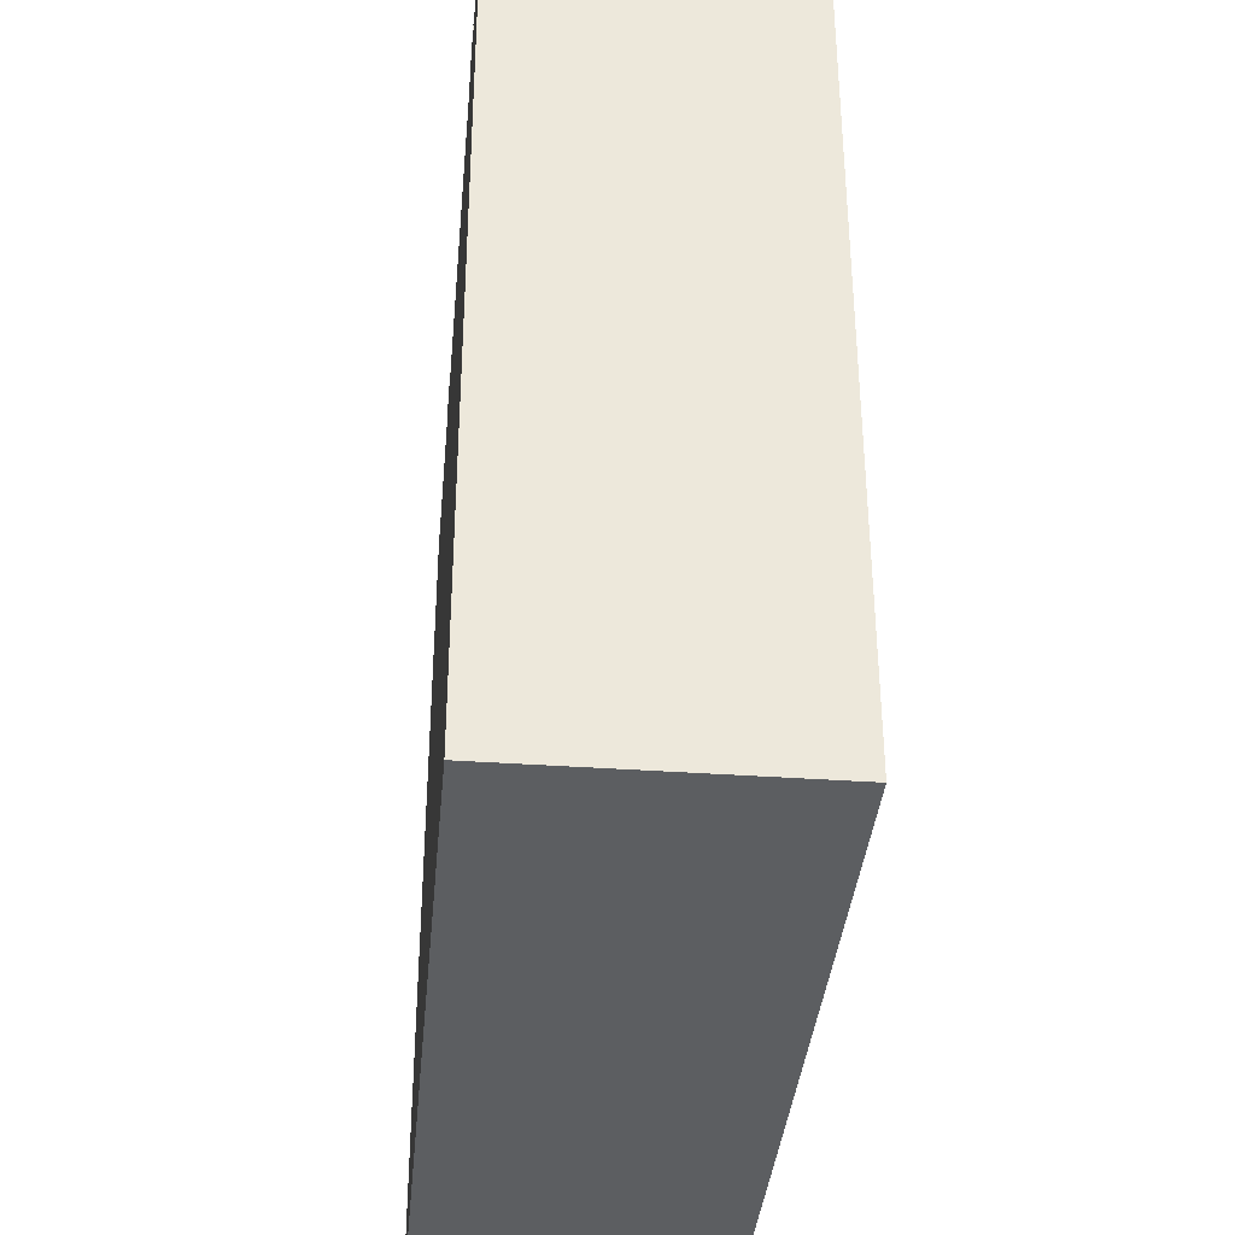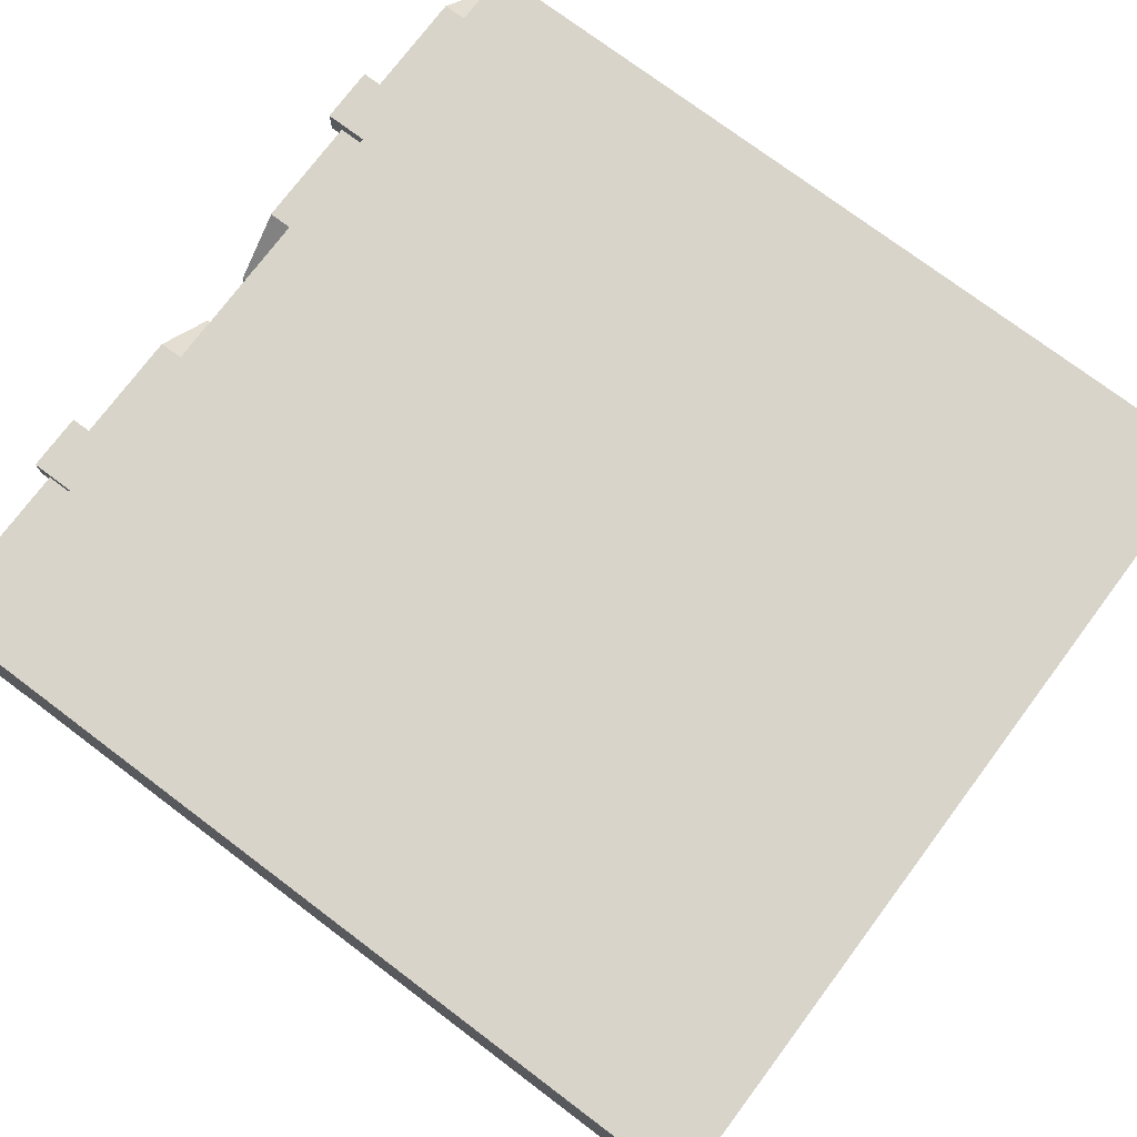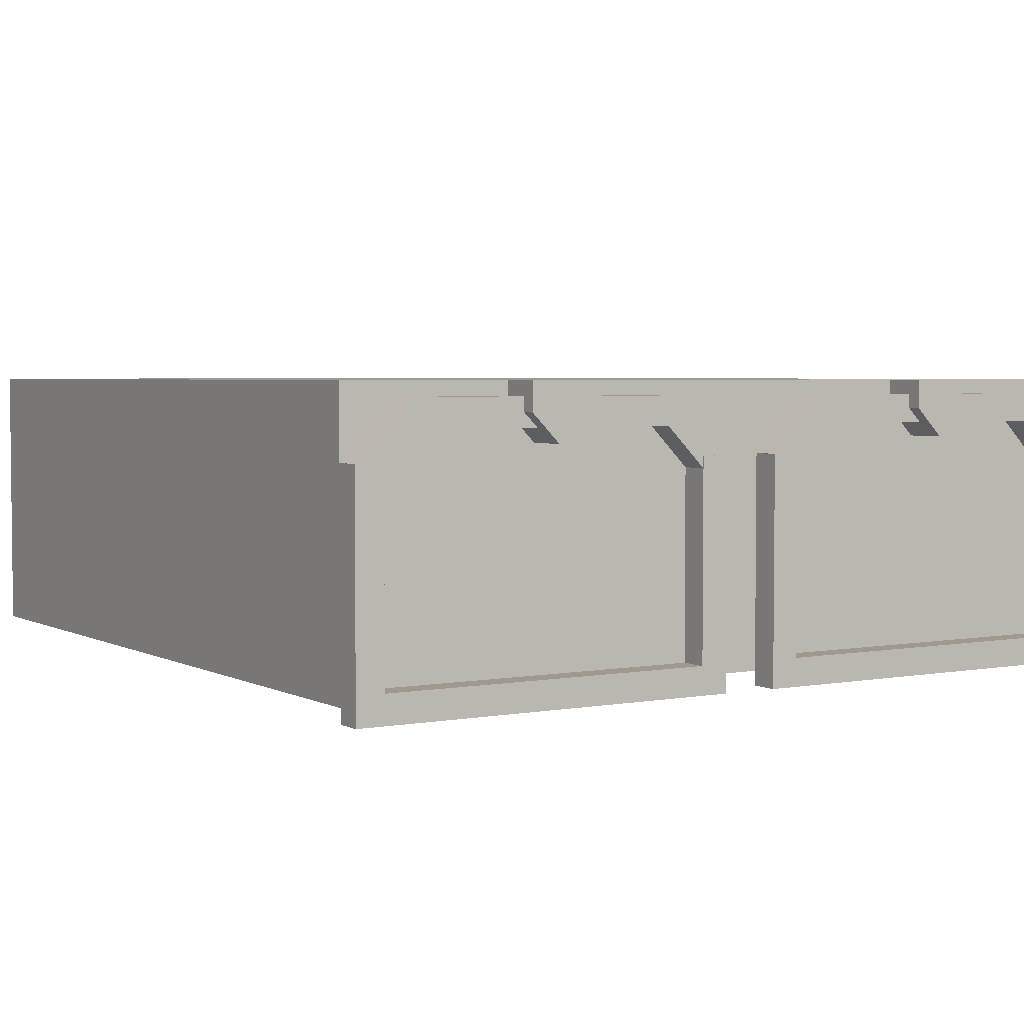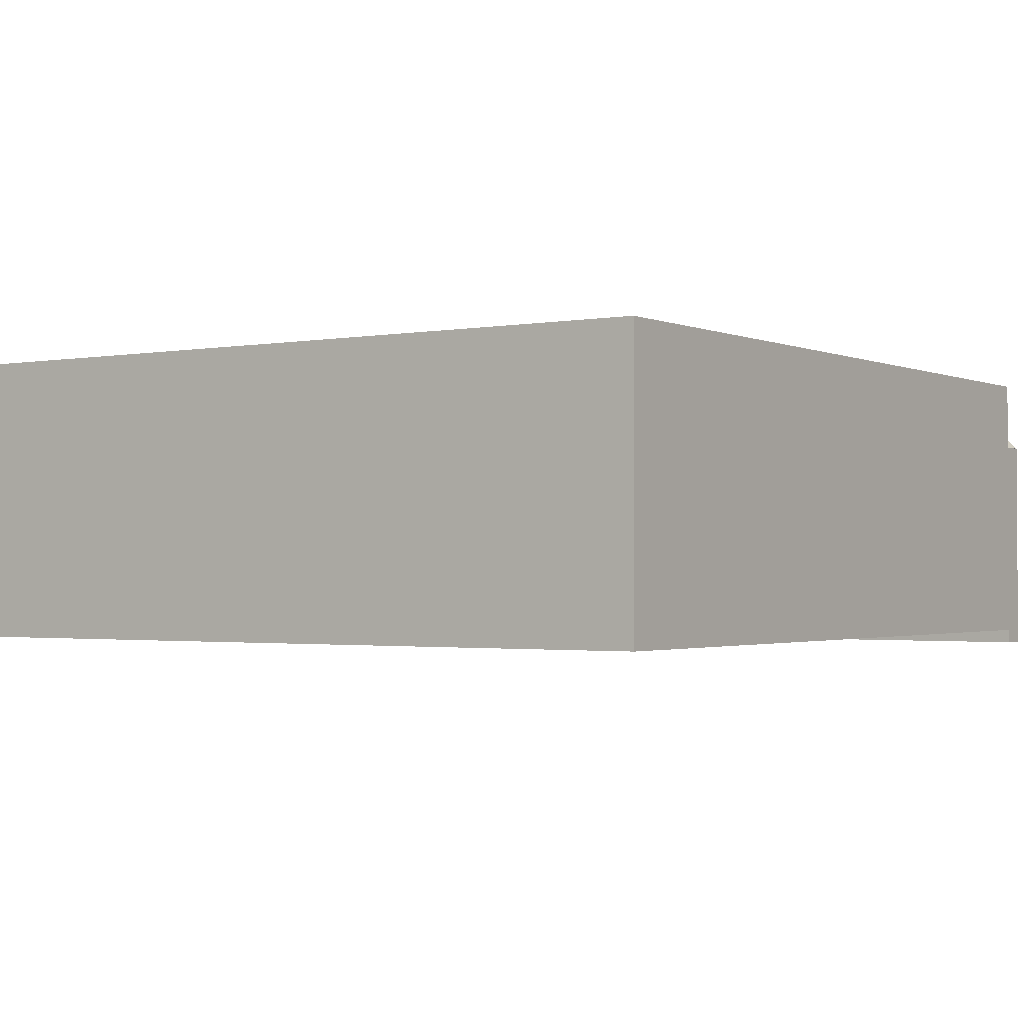
<metadata>
{"format":"obj","ext":"obj","renderer":"f3d","projection":"perspective","resolution":1024,"background":"white","views":[{"elev":-37.3,"azim":-95.2,"up":"+Z"},{"elev":75.4,"azim":126.9,"up":"+Y"},{"elev":3.6,"azim":-31.8,"up":"+Y"},{"elev":-1.6,"azim":-146.0,"up":"+Y"}]}
</metadata>
<code>
v 0.9375 0.625 0.9375
v -0.9375 0.625 0.9375
v -0.9375 0 0.9375
v 0.9375 0 0.9375
v -0.9375 0.625 -0.9375
v 0.9375 0.625 -0.9375
v 0.9375 0 -0.9375
v -0.9375 0 -0.9375
v 0.9375 0.625 -0.9375
v 0.9375 0.625 0.9375
v 0.9375 0 0.9375
v 0.9375 0 -0.9375
v 0.9375 0 0.9375
v -0.9375 0 0.9375
v -0.9375 0 -0.9375
v 0.9375 0 -0.9375
v -0.9375 0.625 0.9375
v -0.9375 0.625 -0.9375
v -0.9375 0 -0.9375
v -0.9375 0 0.9375
v 0.9375 0.625 -0.9375
v -0.9375 0.625 -0.9375
v -0.9375 0.625 0.9375
v 0.9375 0.625 0.9375
f 1 3 4
f 1 2 3
f 5 7 8
f 5 6 7
f 9 11 12
f 9 10 11
f 13 15 16
f 13 14 15
f 17 19 20
f 17 18 19
f 21 23 24
f 21 22 23
v -0.0625 0.03062 1
v -0.9375 0.03062 1
v -0.9375 -0.03188 1
v -0.0625 -0.03188 1
v -0.9375 0.03062 0.9375
v -0.0625 0.03062 0.9375
v -0.0625 -0.03188 0.9375
v -0.9375 -0.03188 0.9375
v -0.0625 0.03062 0.9375
v -0.0625 0.03062 1
v -0.0625 -0.03188 1
v -0.0625 -0.03188 0.9375
v -0.0625 -0.03188 1
v -0.9375 -0.03188 1
v -0.9375 -0.03188 0.9375
v -0.0625 -0.03188 0.9375
v -0.9375 0.03062 1
v -0.9375 0.03062 0.9375
v -0.9375 -0.03188 0.9375
v -0.9375 -0.03188 1
v -0.0625 0.03062 0.9375
v -0.9375 0.03062 0.9375
v -0.9375 0.03062 1
v -0.0625 0.03062 1
f 25 27 28
f 25 26 27
f 29 31 32
f 29 30 31
f 33 35 36
f 33 34 35
f 37 39 40
f 37 38 39
f 41 43 44
f 41 42 43
f 45 47 48
f 45 46 47
v -0.875 0.4681 1
v -0.9375 0.4681 1
v -0.9375 0.03062 1
v -0.875 0.03062 1
v -0.9375 0.4681 0.9375
v -0.875 0.4681 0.9375
v -0.875 0.03062 0.9375
v -0.9375 0.03062 0.9375
v -0.875 0.4681 0.9375
v -0.875 0.4681 1
v -0.875 0.03062 1
v -0.875 0.03062 0.9375
v -0.875 0.03062 1
v -0.9375 0.03062 1
v -0.9375 0.03062 0.9375
v -0.875 0.03062 0.9375
v -0.9375 0.4681 1
v -0.9375 0.4681 0.9375
v -0.9375 0.03062 0.9375
v -0.9375 0.03062 1
v -0.875 0.4681 0.9375
v -0.9375 0.4681 0.9375
v -0.9375 0.4681 1
v -0.875 0.4681 1
f 49 51 52
f 49 50 51
f 53 55 56
f 53 54 55
f 57 59 60
f 57 58 59
f 61 63 64
f 61 62 63
f 65 67 68
f 65 66 67
f 69 71 72
f 69 70 71
v -0.0625 0.4681 1
v -0.125 0.4681 1
v -0.125 0.03062 1
v -0.0625 0.03062 1
v -0.125 0.4681 0.9375
v -0.0625 0.4681 0.9375
v -0.0625 0.03062 0.9375
v -0.125 0.03062 0.9375
v -0.0625 0.4681 0.9375
v -0.0625 0.4681 1
v -0.0625 0.03062 1
v -0.0625 0.03062 0.9375
v -0.0625 0.03062 1
v -0.125 0.03062 1
v -0.125 0.03062 0.9375
v -0.0625 0.03062 0.9375
v -0.125 0.4681 1
v -0.125 0.4681 0.9375
v -0.125 0.03062 0.9375
v -0.125 0.03062 1
v -0.0625 0.4681 0.9375
v -0.125 0.4681 0.9375
v -0.125 0.4681 1
v -0.0625 0.4681 1
f 73 75 76
f 73 74 75
f 77 79 80
f 77 78 79
f 81 83 84
f 81 82 83
f 85 87 88
f 85 86 87
f 89 91 92
f 89 90 91
f 93 95 96
f 93 94 95
v -0.1875 0.5931 1
v -0.8125 0.5931 1
v -0.8125 0.5306 1
v -0.1875 0.5306 1
v -0.8125 0.5931 0.9375
v -0.1875 0.5931 0.9375
v -0.1875 0.5306 0.9375
v -0.8125 0.5306 0.9375
v -0.1875 0.5931 0.9375
v -0.1875 0.5931 1
v -0.1875 0.5306 1
v -0.1875 0.5306 0.9375
v -0.1875 0.5306 1
v -0.8125 0.5306 1
v -0.8125 0.5306 0.9375
v -0.1875 0.5306 0.9375
v -0.8125 0.5931 1
v -0.8125 0.5931 0.9375
v -0.8125 0.5306 0.9375
v -0.8125 0.5306 1
v -0.1875 0.5931 0.9375
v -0.8125 0.5931 0.9375
v -0.8125 0.5931 1
v -0.1875 0.5931 1
f 97 99 100
f 97 98 99
f 101 103 104
f 101 102 103
f 105 107 108
f 105 106 107
f 109 111 112
f 109 110 111
f 113 115 116
f 113 114 115
f 117 119 120
f 117 118 119
v -0.8125 0.5931 0.9994
v -0.9371 0.4685 0.9994
v -0.8929 0.4243 0.9994
v -0.7683 0.5489 0.9994
v -0.9371 0.4685 0.9369
v -0.8125 0.5931 0.9369
v -0.7683 0.5489 0.9369
v -0.8929 0.4243 0.9369
v -0.8125 0.5931 0.9369
v -0.8125 0.5931 0.9994
v -0.7683 0.5489 0.9994
v -0.7683 0.5489 0.9369
v -0.7683 0.5489 0.9994
v -0.8929 0.4243 0.9994
v -0.8929 0.4243 0.9369
v -0.7683 0.5489 0.9369
v -0.9371 0.4685 0.9994
v -0.9371 0.4685 0.9369
v -0.8929 0.4243 0.9369
v -0.8929 0.4243 0.9994
v -0.8125 0.5931 0.9369
v -0.9371 0.4685 0.9369
v -0.9371 0.4685 0.9994
v -0.8125 0.5931 0.9994
f 121 123 124
f 121 122 123
f 125 127 128
f 125 126 127
f 129 131 132
f 129 130 131
f 133 135 136
f 133 134 135
f 137 139 140
f 137 138 139
f 141 143 144
f 141 142 143
v -0.06287 0.4685 0.9994
v -0.1875 0.5931 0.9994
v -0.2317 0.5489 0.9994
v -0.1071 0.4243 0.9994
v -0.1875 0.5931 0.9369
v -0.06287 0.4685 0.9369
v -0.1071 0.4243 0.9369
v -0.2317 0.5489 0.9369
v -0.06287 0.4685 0.9369
v -0.06287 0.4685 0.9994
v -0.1071 0.4243 0.9994
v -0.1071 0.4243 0.9369
v -0.1071 0.4243 0.9994
v -0.2317 0.5489 0.9994
v -0.2317 0.5489 0.9369
v -0.1071 0.4243 0.9369
v -0.1875 0.5931 0.9994
v -0.1875 0.5931 0.9369
v -0.2317 0.5489 0.9369
v -0.2317 0.5489 0.9994
v -0.06287 0.4685 0.9369
v -0.1875 0.5931 0.9369
v -0.1875 0.5931 0.9994
v -0.06287 0.4685 0.9994
f 145 147 148
f 145 146 147
f 149 151 152
f 149 150 151
f 153 155 156
f 153 154 155
f 157 159 160
f 157 158 159
f 161 163 164
f 161 162 163
f 165 167 168
f 165 166 167
v -0.4375 0.6244 1.031
v -0.5625 0.6244 1.031
v -0.5625 0.5619 1.031
v -0.4375 0.5619 1.031
v -0.5625 0.6244 0.9062
v -0.4375 0.6244 0.9062
v -0.4375 0.5619 0.9062
v -0.5625 0.5619 0.9062
v -0.4375 0.6244 0.9062
v -0.4375 0.6244 1.031
v -0.4375 0.5619 1.031
v -0.4375 0.5619 0.9062
v -0.4375 0.5619 1.031
v -0.5625 0.5619 1.031
v -0.5625 0.5619 0.9062
v -0.4375 0.5619 0.9062
v -0.5625 0.6244 1.031
v -0.5625 0.6244 0.9062
v -0.5625 0.5619 0.9062
v -0.5625 0.5619 1.031
v -0.4375 0.6244 0.9062
v -0.5625 0.6244 0.9062
v -0.5625 0.6244 1.031
v -0.4375 0.6244 1.031
f 169 171 172
f 169 170 171
f 173 175 176
f 173 174 175
f 177 179 180
f 177 178 179
f 181 183 184
f 181 182 183
f 185 187 188
f 185 186 187
f 189 191 192
f 189 190 191
v -0.5 0.6242 1.031
v -0.5623 0.5619 1.031
v -0.5 0.4996 1.031
v -0.4377 0.5619 1.031
v -0.5623 0.5619 0.9056
v -0.5 0.6242 0.9056
v -0.4377 0.5619 0.9056
v -0.5 0.4996 0.9056
v -0.5 0.6242 0.9056
v -0.5 0.6242 1.031
v -0.4377 0.5619 1.031
v -0.4377 0.5619 0.9056
v -0.4377 0.5619 1.031
v -0.5 0.4996 1.031
v -0.5 0.4996 0.9056
v -0.4377 0.5619 0.9056
v -0.5623 0.5619 1.031
v -0.5623 0.5619 0.9056
v -0.5 0.4996 0.9056
v -0.5 0.4996 1.031
v -0.5 0.6242 0.9056
v -0.5623 0.5619 0.9056
v -0.5623 0.5619 1.031
v -0.5 0.6242 1.031
f 193 195 196
f 193 194 195
f 197 199 200
f 197 198 199
f 201 203 204
f 201 202 203
f 205 207 208
f 205 206 207
f 209 211 212
f 209 210 211
f 213 215 216
f 213 214 215
v 0.9375 0.03062 1
v 0.0625 0.03062 1
v 0.0625 -0.03188 1
v 0.9375 -0.03188 1
v 0.0625 0.03062 0.9375
v 0.9375 0.03062 0.9375
v 0.9375 -0.03188 0.9375
v 0.0625 -0.03188 0.9375
v 0.9375 0.03062 0.9375
v 0.9375 0.03062 1
v 0.9375 -0.03188 1
v 0.9375 -0.03188 0.9375
v 0.9375 -0.03188 1
v 0.0625 -0.03188 1
v 0.0625 -0.03188 0.9375
v 0.9375 -0.03188 0.9375
v 0.0625 0.03062 1
v 0.0625 0.03062 0.9375
v 0.0625 -0.03188 0.9375
v 0.0625 -0.03188 1
v 0.9375 0.03062 0.9375
v 0.0625 0.03062 0.9375
v 0.0625 0.03062 1
v 0.9375 0.03062 1
f 217 219 220
f 217 218 219
f 221 223 224
f 221 222 223
f 225 227 228
f 225 226 227
f 229 231 232
f 229 230 231
f 233 235 236
f 233 234 235
f 237 239 240
f 237 238 239
v 0.125 0.4681 1
v 0.0625 0.4681 1
v 0.0625 0.03062 1
v 0.125 0.03062 1
v 0.0625 0.4681 0.9375
v 0.125 0.4681 0.9375
v 0.125 0.03062 0.9375
v 0.0625 0.03062 0.9375
v 0.125 0.4681 0.9375
v 0.125 0.4681 1
v 0.125 0.03062 1
v 0.125 0.03062 0.9375
v 0.125 0.03062 1
v 0.0625 0.03062 1
v 0.0625 0.03062 0.9375
v 0.125 0.03062 0.9375
v 0.0625 0.4681 1
v 0.0625 0.4681 0.9375
v 0.0625 0.03062 0.9375
v 0.0625 0.03062 1
v 0.125 0.4681 0.9375
v 0.0625 0.4681 0.9375
v 0.0625 0.4681 1
v 0.125 0.4681 1
f 241 243 244
f 241 242 243
f 245 247 248
f 245 246 247
f 249 251 252
f 249 250 251
f 253 255 256
f 253 254 255
f 257 259 260
f 257 258 259
f 261 263 264
f 261 262 263
v 0.9375 0.4681 1
v 0.875 0.4681 1
v 0.875 0.03062 1
v 0.9375 0.03062 1
v 0.875 0.4681 0.9375
v 0.9375 0.4681 0.9375
v 0.9375 0.03062 0.9375
v 0.875 0.03062 0.9375
v 0.9375 0.4681 0.9375
v 0.9375 0.4681 1
v 0.9375 0.03062 1
v 0.9375 0.03062 0.9375
v 0.9375 0.03062 1
v 0.875 0.03062 1
v 0.875 0.03062 0.9375
v 0.9375 0.03062 0.9375
v 0.875 0.4681 1
v 0.875 0.4681 0.9375
v 0.875 0.03062 0.9375
v 0.875 0.03062 1
v 0.9375 0.4681 0.9375
v 0.875 0.4681 0.9375
v 0.875 0.4681 1
v 0.9375 0.4681 1
f 265 267 268
f 265 266 267
f 269 271 272
f 269 270 271
f 273 275 276
f 273 274 275
f 277 279 280
f 277 278 279
f 281 283 284
f 281 282 283
f 285 287 288
f 285 286 287
v 0.8125 0.5931 1
v 0.1875 0.5931 1
v 0.1875 0.5306 1
v 0.8125 0.5306 1
v 0.1875 0.5931 0.9375
v 0.8125 0.5931 0.9375
v 0.8125 0.5306 0.9375
v 0.1875 0.5306 0.9375
v 0.8125 0.5931 0.9375
v 0.8125 0.5931 1
v 0.8125 0.5306 1
v 0.8125 0.5306 0.9375
v 0.8125 0.5306 1
v 0.1875 0.5306 1
v 0.1875 0.5306 0.9375
v 0.8125 0.5306 0.9375
v 0.1875 0.5931 1
v 0.1875 0.5931 0.9375
v 0.1875 0.5306 0.9375
v 0.1875 0.5306 1
v 0.8125 0.5931 0.9375
v 0.1875 0.5931 0.9375
v 0.1875 0.5931 1
v 0.8125 0.5931 1
f 289 291 292
f 289 290 291
f 293 295 296
f 293 294 295
f 297 299 300
f 297 298 299
f 301 303 304
f 301 302 303
f 305 307 308
f 305 306 307
f 309 311 312
f 309 310 311
v 0.1875 0.5931 0.9994
v 0.06287 0.4685 0.9994
v 0.1071 0.4243 0.9994
v 0.2317 0.5489 0.9994
v 0.06287 0.4685 0.9369
v 0.1875 0.5931 0.9369
v 0.2317 0.5489 0.9369
v 0.1071 0.4243 0.9369
v 0.1875 0.5931 0.9369
v 0.1875 0.5931 0.9994
v 0.2317 0.5489 0.9994
v 0.2317 0.5489 0.9369
v 0.2317 0.5489 0.9994
v 0.1071 0.4243 0.9994
v 0.1071 0.4243 0.9369
v 0.2317 0.5489 0.9369
v 0.06287 0.4685 0.9994
v 0.06287 0.4685 0.9369
v 0.1071 0.4243 0.9369
v 0.1071 0.4243 0.9994
v 0.1875 0.5931 0.9369
v 0.06287 0.4685 0.9369
v 0.06287 0.4685 0.9994
v 0.1875 0.5931 0.9994
f 313 315 316
f 313 314 315
f 317 319 320
f 317 318 319
f 321 323 324
f 321 322 323
f 325 327 328
f 325 326 327
f 329 331 332
f 329 330 331
f 333 335 336
f 333 334 335
v 0.9371 0.4685 0.9994
v 0.8125 0.5931 0.9994
v 0.7683 0.5489 0.9994
v 0.8929 0.4243 0.9994
v 0.8125 0.5931 0.9369
v 0.9371 0.4685 0.9369
v 0.8929 0.4243 0.9369
v 0.7683 0.5489 0.9369
v 0.9371 0.4685 0.9369
v 0.9371 0.4685 0.9994
v 0.8929 0.4243 0.9994
v 0.8929 0.4243 0.9369
v 0.8929 0.4243 0.9994
v 0.7683 0.5489 0.9994
v 0.7683 0.5489 0.9369
v 0.8929 0.4243 0.9369
v 0.8125 0.5931 0.9994
v 0.8125 0.5931 0.9369
v 0.7683 0.5489 0.9369
v 0.7683 0.5489 0.9994
v 0.9371 0.4685 0.9369
v 0.8125 0.5931 0.9369
v 0.8125 0.5931 0.9994
v 0.9371 0.4685 0.9994
f 337 339 340
f 337 338 339
f 341 343 344
f 341 342 343
f 345 347 348
f 345 346 347
f 349 351 352
f 349 350 351
f 353 355 356
f 353 354 355
f 357 359 360
f 357 358 359
v 0.5625 0.6244 1.031
v 0.4375 0.6244 1.031
v 0.4375 0.5619 1.031
v 0.5625 0.5619 1.031
v 0.4375 0.6244 0.9062
v 0.5625 0.6244 0.9062
v 0.5625 0.5619 0.9062
v 0.4375 0.5619 0.9062
v 0.5625 0.6244 0.9062
v 0.5625 0.6244 1.031
v 0.5625 0.5619 1.031
v 0.5625 0.5619 0.9062
v 0.5625 0.5619 1.031
v 0.4375 0.5619 1.031
v 0.4375 0.5619 0.9062
v 0.5625 0.5619 0.9062
v 0.4375 0.6244 1.031
v 0.4375 0.6244 0.9062
v 0.4375 0.5619 0.9062
v 0.4375 0.5619 1.031
v 0.5625 0.6244 0.9062
v 0.4375 0.6244 0.9062
v 0.4375 0.6244 1.031
v 0.5625 0.6244 1.031
f 361 363 364
f 361 362 363
f 365 367 368
f 365 366 367
f 369 371 372
f 369 370 371
f 373 375 376
f 373 374 375
f 377 379 380
f 377 378 379
f 381 383 384
f 381 382 383
v 0.5 0.6242 1.031
v 0.4377 0.5619 1.031
v 0.5 0.4996 1.031
v 0.5623 0.5619 1.031
v 0.4377 0.5619 0.9056
v 0.5 0.6242 0.9056
v 0.5623 0.5619 0.9056
v 0.5 0.4996 0.9056
v 0.5 0.6242 0.9056
v 0.5 0.6242 1.031
v 0.5623 0.5619 1.031
v 0.5623 0.5619 0.9056
v 0.5623 0.5619 1.031
v 0.5 0.4996 1.031
v 0.5 0.4996 0.9056
v 0.5623 0.5619 0.9056
v 0.4377 0.5619 1.031
v 0.4377 0.5619 0.9056
v 0.5 0.4996 0.9056
v 0.5 0.4996 1.031
v 0.5 0.6242 0.9056
v 0.4377 0.5619 0.9056
v 0.4377 0.5619 1.031
v 0.5 0.6242 1.031
f 385 387 388
f 385 386 387
f 389 391 392
f 389 390 391
f 393 395 396
f 393 394 395
f 397 399 400
f 397 398 399
f 401 403 404
f 401 402 403
f 405 407 408
f 405 406 407

</code>
